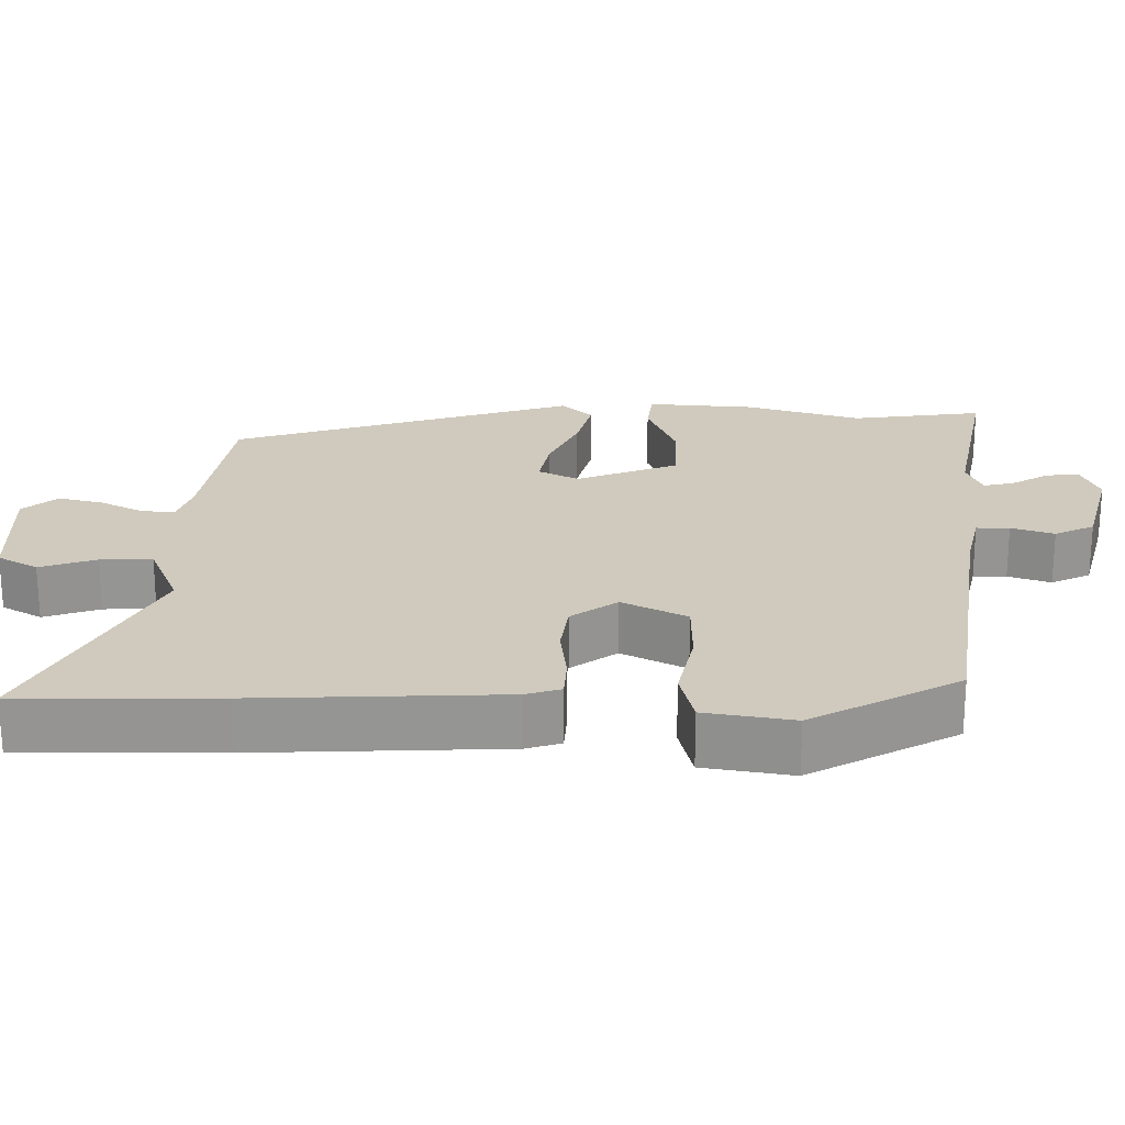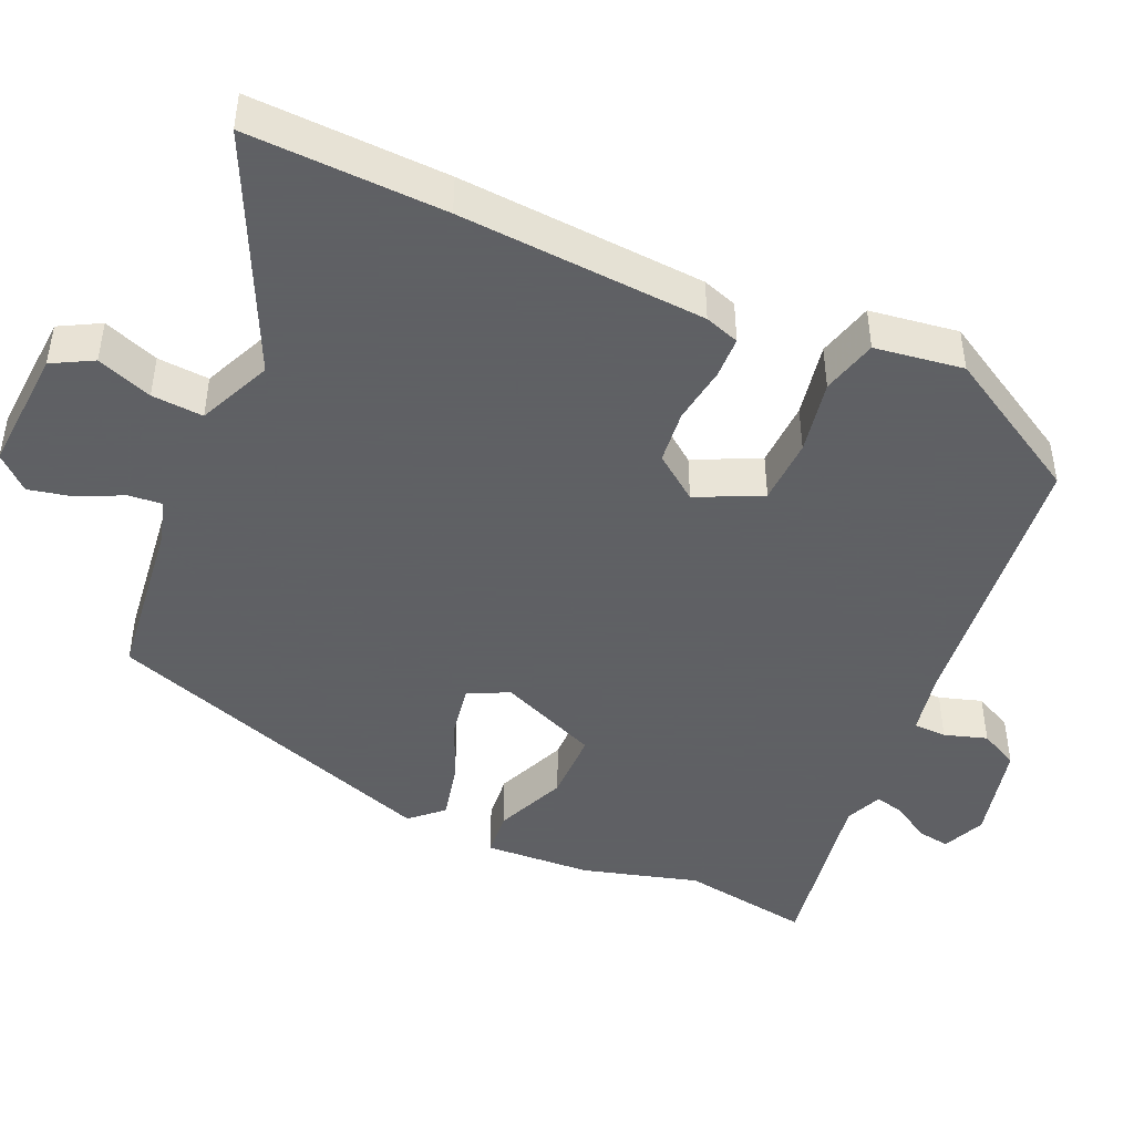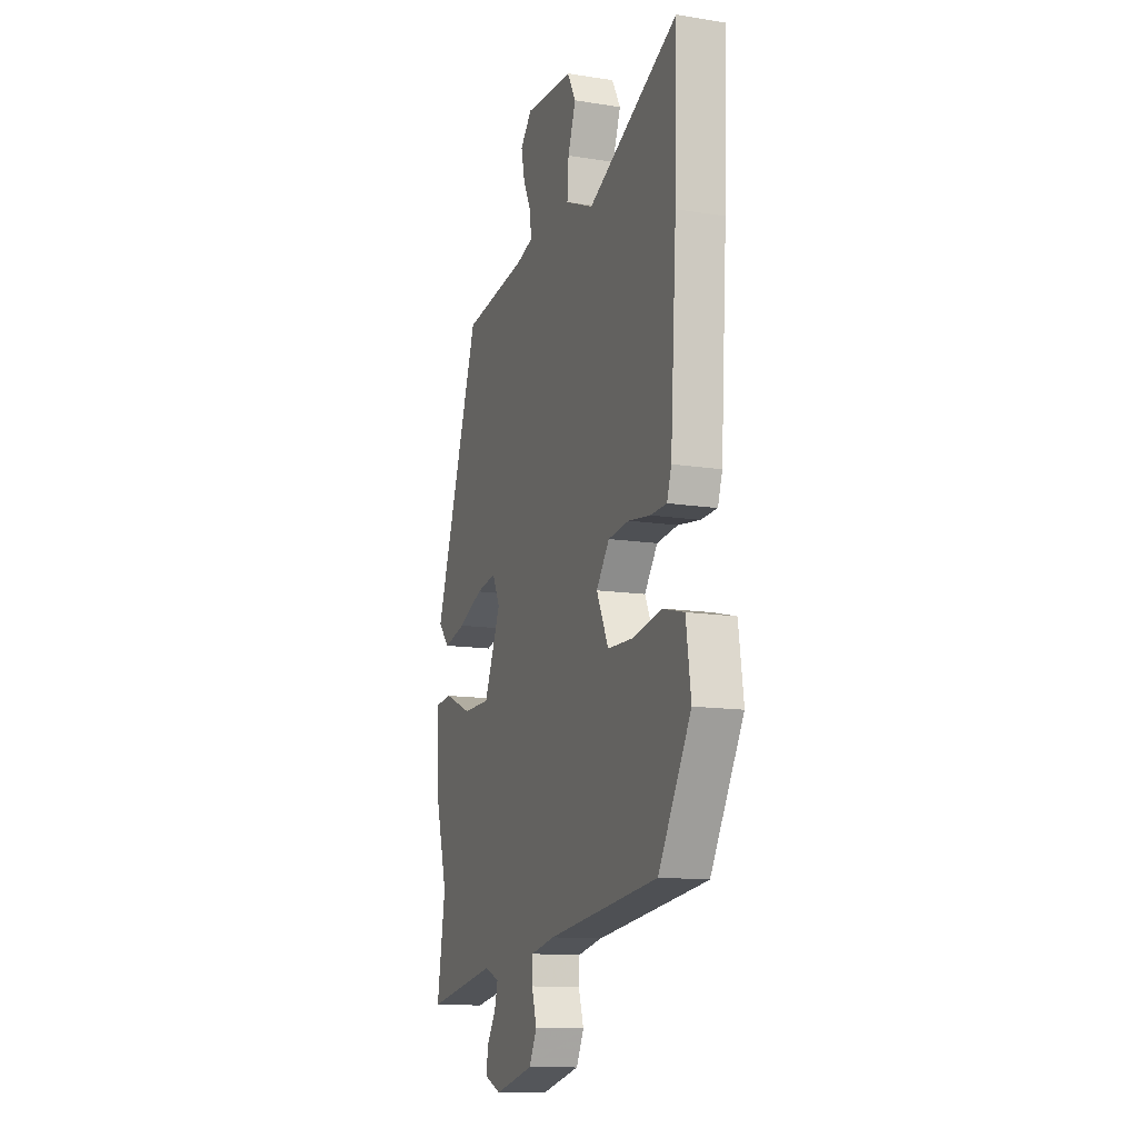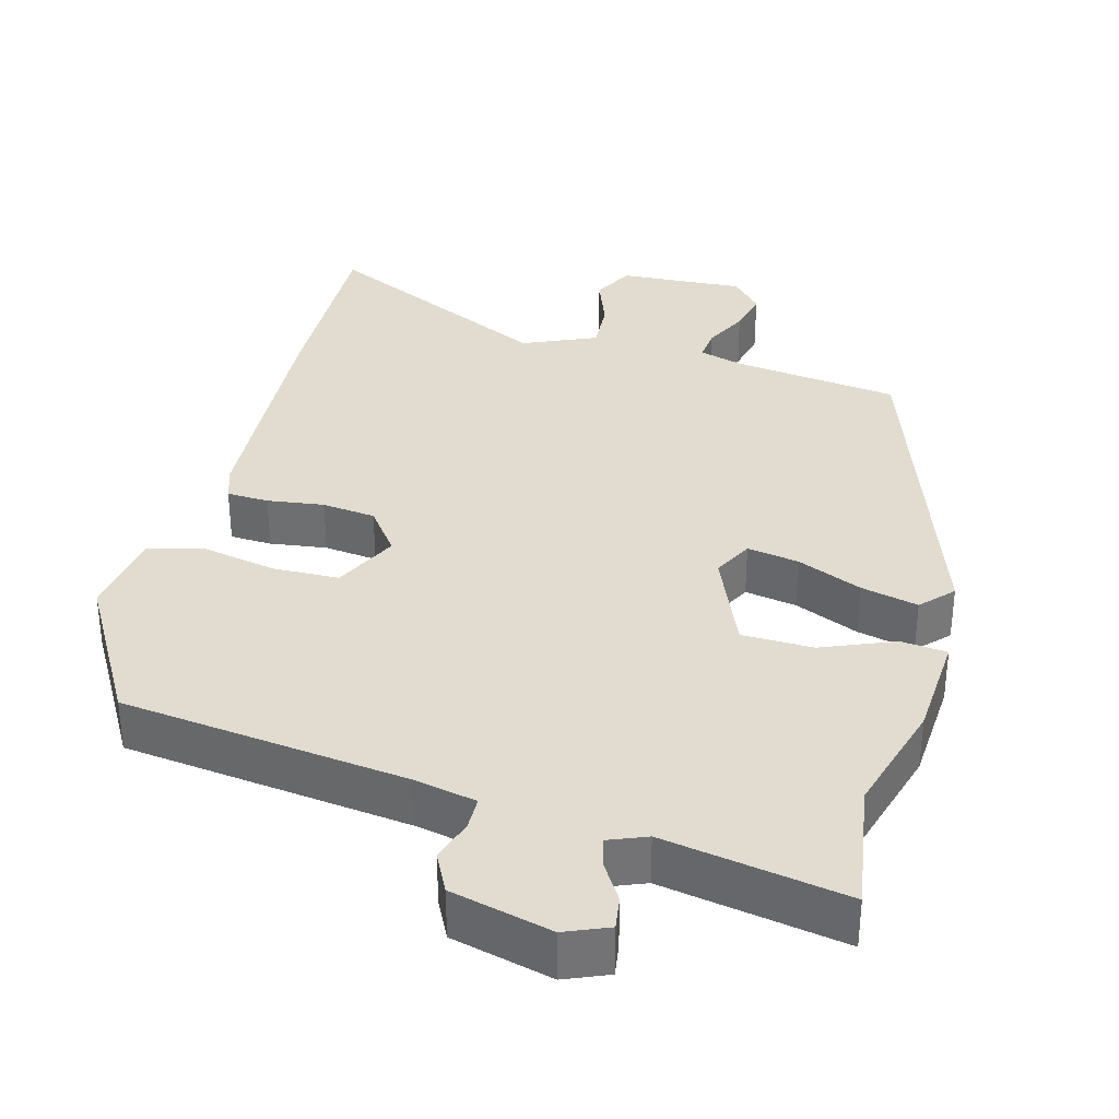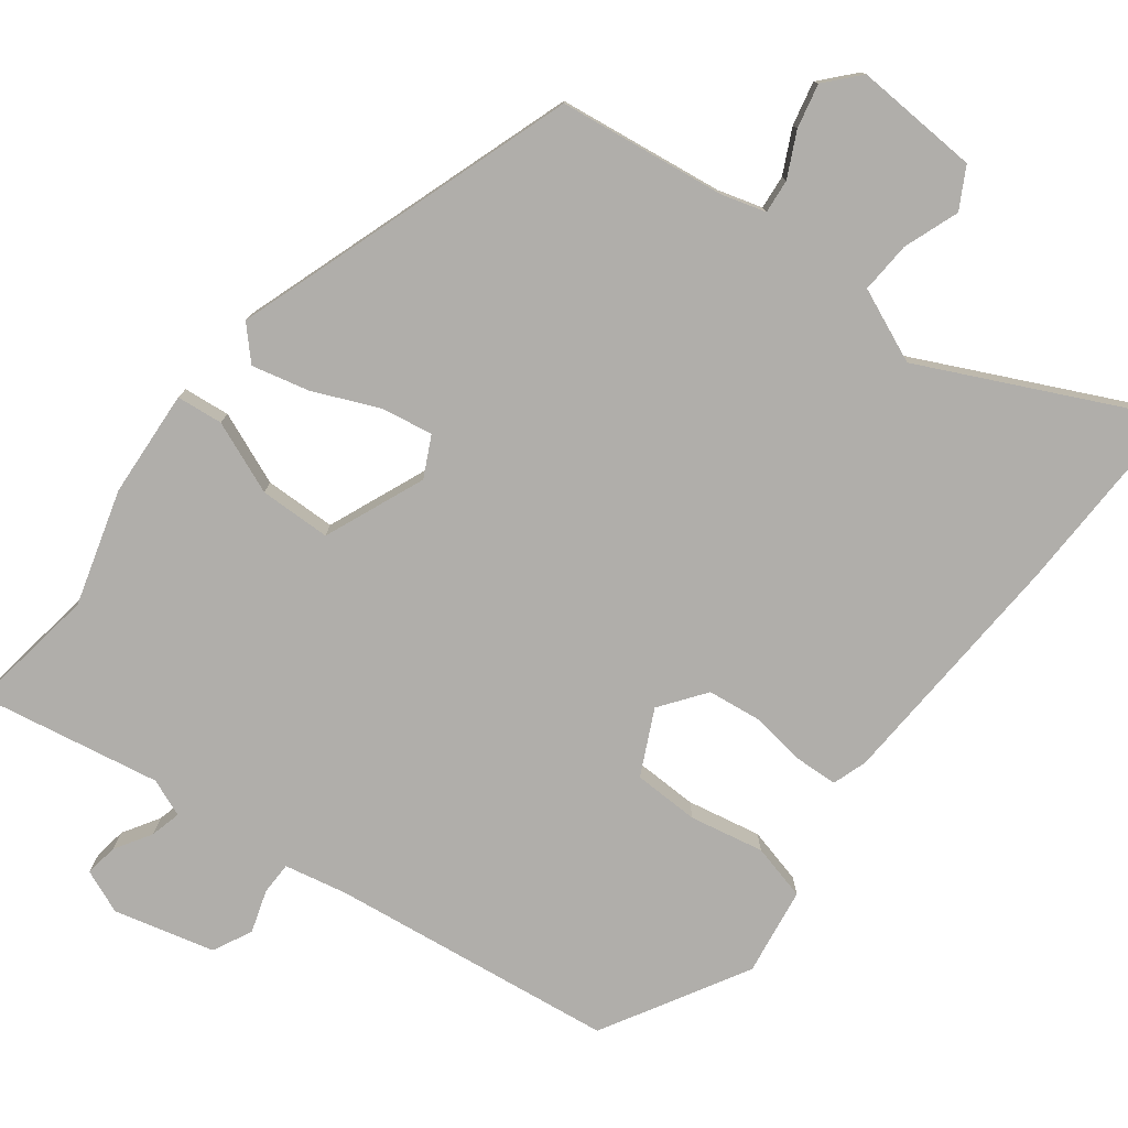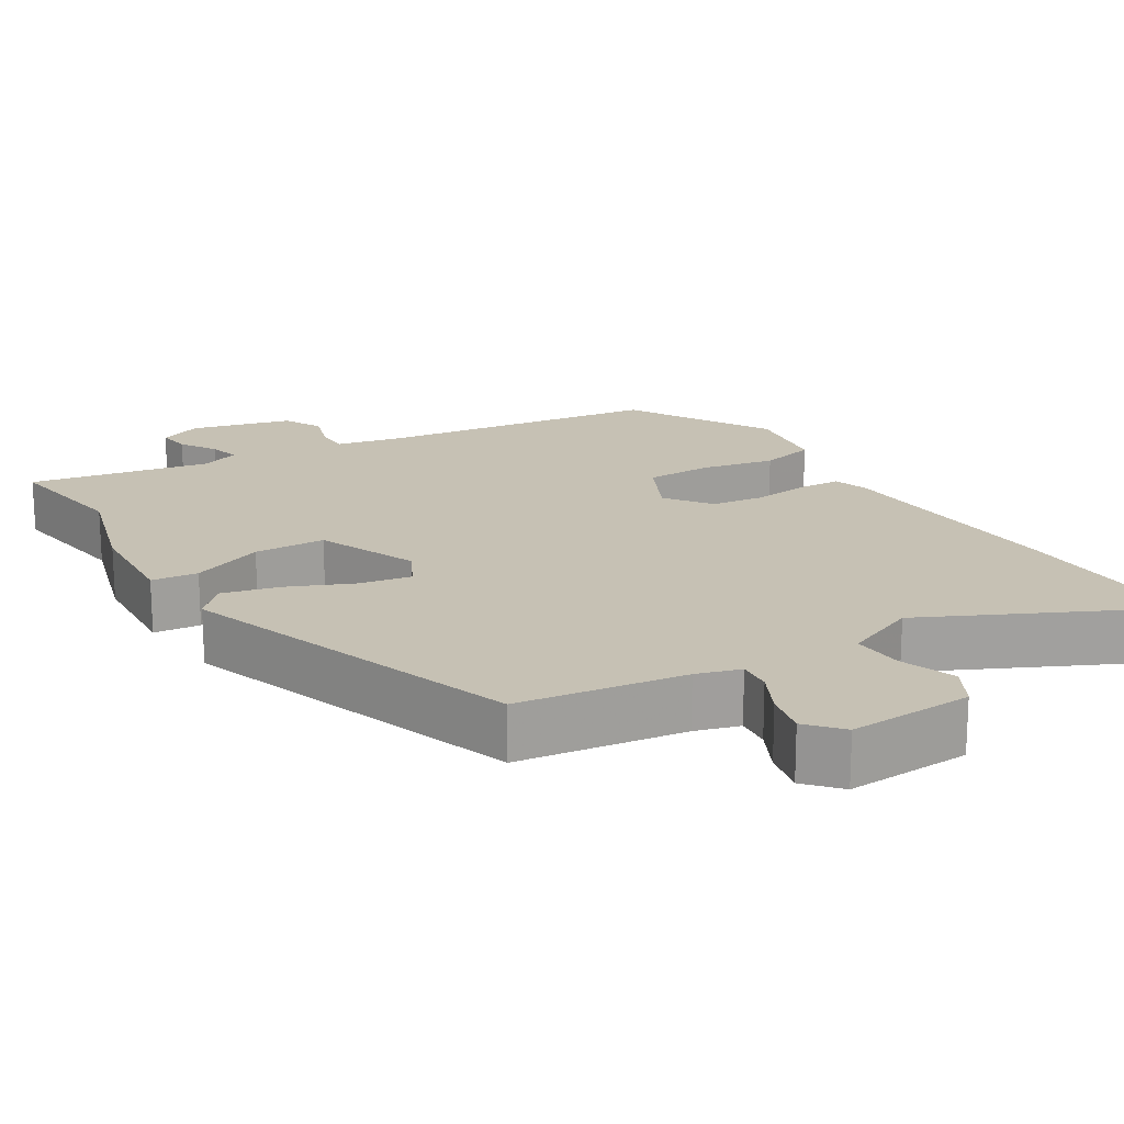
<metadata>
{"format":"obj","ext":"obj","renderer":"f3d","projection":"perspective","resolution":1024,"background":"white","views":[{"elev":22.8,"azim":92.0,"up":"+Y"},{"elev":-45.3,"azim":66.1,"up":"+Y"},{"elev":-13.0,"azim":70.1,"up":"+Z"},{"elev":34.5,"azim":-164.5,"up":"+Y"},{"elev":-77.7,"azim":-36.8,"up":"+Y"},{"elev":18.6,"azim":-31.0,"up":"+Y"}]}
</metadata>
<code>
v -0.362 0.07 0.497
v -0.135 0.07 0.525
v -0.075 0.07 0.542
v -0.079 0.07 0.588
v -0.108 0.07 0.648
v -0.121 0.07 0.708
v -0.08 0.07 0.753
v 0.09 0.07 0.742
v 0.12 0.07 0.687
v 0.092 0.07 0.612
v 0.087 0.07 0.542
v 0.187 0.07 0.498
v 0.505 0.07 0.647
v 0.496 0.07 0.38
v 0.474 0.07 0.046
v 0.458 0.07 -0.001
v 0.401 0.07 -0.003
v 0.324 0.07 0.008
v 0.251 0.07 0
v 0.205 0.07 -0.061
v 0.247 0.07 -0.149
v 0.337 0.07 -0.152
v 0.438 0.07 -0.133
v 0.514 0.07 -0.153
v 0.531 0.07 -0.273
v 0.417 0.07 -0.469
v 0.029 0.07 -0.514
v -0.057 0.07 -0.531
v -0.058 0.07 -0.576
v -0.04 0.07 -0.634
v -0.067 0.07 -0.687
v -0.204 0.07 -0.72
v -0.263 0.07 -0.695
v -0.256 0.07 -0.65
v -0.225 0.07 -0.601
v -0.214 0.07 -0.559
v -0.265 0.07 -0.538
v -0.513 0.07 -0.58
v -0.484 0.07 -0.402
v -0.528 0.07 -0.245
v -0.536 0.07 -0.099
v -0.473 0.07 -0.093
v -0.375 0.07 -0.134
v -0.278 0.07 -0.133
v -0.22 0.07 0.003
v -0.247 0.07 0.058
v -0.318 0.07 0.046
v -0.406 0.07 0.009
v -0.484 0.07 -0.009
v -0.524 0.07 0.034
v -0.362 0 0.497
v -0.135 0 0.525
v -0.075 0 0.542
v -0.079 0 0.588
v -0.108 0 0.648
v -0.121 0 0.708
v -0.08 0 0.753
v 0.09 0 0.742
v 0.12 0 0.687
v 0.092 0 0.612
v 0.087 0 0.542
v 0.187 0 0.498
v 0.505 0 0.647
v 0.496 0 0.38
v 0.474 0 0.046
v 0.458 0 -0.001
v 0.401 0 -0.003
v 0.324 0 0.008
v 0.251 0 0
v 0.205 0 -0.061
v 0.247 0 -0.149
v 0.337 0 -0.152
v 0.438 0 -0.133
v 0.514 0 -0.153
v 0.531 0 -0.273
v 0.417 0 -0.469
v 0.029 0 -0.514
v -0.057 0 -0.531
v -0.058 0 -0.576
v -0.04 0 -0.634
v -0.067 0 -0.687
v -0.204 0 -0.72
v -0.263 0 -0.695
v -0.256 0 -0.65
v -0.225 0 -0.601
v -0.214 0 -0.559
v -0.265 0 -0.538
v -0.513 0 -0.58
v -0.484 0 -0.402
v -0.528 0 -0.245
v -0.536 0 -0.099
v -0.473 0 -0.093
v -0.375 0 -0.134
v -0.278 0 -0.133
v -0.22 0 0.003
v -0.247 0 0.058
v -0.318 0 0.046
v -0.406 0 0.009
v -0.484 0 -0.009
v -0.524 0 0.034
f 50 1 2
f 49 50 2
f 48 49 2
f 47 48 2
f 46 47 2 3
f 45 46 3
f 41 42 43
f 40 41 43
f 39 40 43
f 39 43 44
f 38 39 44
f 37 38 44
f 36 37 44 45
f 33 34 35
f 32 33 35
f 31 32 35
f 30 31 35
f 29 30 35
f 28 29 35 36
f 36 45 3
f 28 36 3
f 27 28 3
f 25 26 27
f 24 25 27
f 23 24 27
f 22 23 27
f 16 17 18
f 15 16 18
f 14 15 18
f 13 14 18
f 12 13 18
f 11 12 18 19
f 8 9 10
f 7 8 10
f 6 7 10
f 5 6 10
f 4 5 10
f 4 10 11
f 11 19 20
f 4 11 20
f 3 4 20
f 21 22 27
f 20 21 27
f 3 20 27
f 52 51 100
f 52 100 99
f 52 99 98
f 52 98 97
f 53 52 97 96
f 53 96 95
f 93 92 91
f 93 91 90
f 93 90 89
f 94 93 89
f 94 89 88
f 94 88 87
f 95 94 87 86
f 85 84 83
f 85 83 82
f 85 82 81
f 85 81 80
f 85 80 79
f 86 85 79 78
f 53 95 86
f 53 86 78
f 53 78 77
f 77 76 75
f 77 75 74
f 77 74 73
f 77 73 72
f 68 67 66
f 68 66 65
f 68 65 64
f 68 64 63
f 68 63 62
f 69 68 62 61
f 60 59 58
f 60 58 57
f 60 57 56
f 60 56 55
f 60 55 54
f 61 60 54
f 70 69 61
f 70 61 54
f 70 54 53
f 77 72 71
f 77 71 70
f 77 70 53
f 1 51 52 2
f 2 52 53 3
f 3 53 54 4
f 4 54 55 5
f 5 55 56 6
f 6 56 57 7
f 7 57 58 8
f 8 58 59 9
f 9 59 60 10
f 10 60 61 11
f 11 61 62 12
f 12 62 63 13
f 13 63 64 14
f 14 64 65 15
f 15 65 66 16
f 16 66 67 17
f 17 67 68 18
f 18 68 69 19
f 19 69 70 20
f 20 70 71 21
f 21 71 72 22
f 22 72 73 23
f 23 73 74 24
f 24 74 75 25
f 25 75 76 26
f 26 76 77 27
f 27 77 78 28
f 28 78 79 29
f 29 79 80 30
f 30 80 81 31
f 31 81 82 32
f 32 82 83 33
f 33 83 84 34
f 34 84 85 35
f 35 85 86 36
f 36 86 87 37
f 37 87 88 38
f 38 88 89 39
f 39 89 90 40
f 40 90 91 41
f 41 91 92 42
f 42 92 93 43
f 43 93 94 44
f 44 94 95 45
f 45 95 96 46
f 46 96 97 47
f 47 97 98 48
f 48 98 99 49
f 49 99 100 50
f 50 100 51 1

</code>
